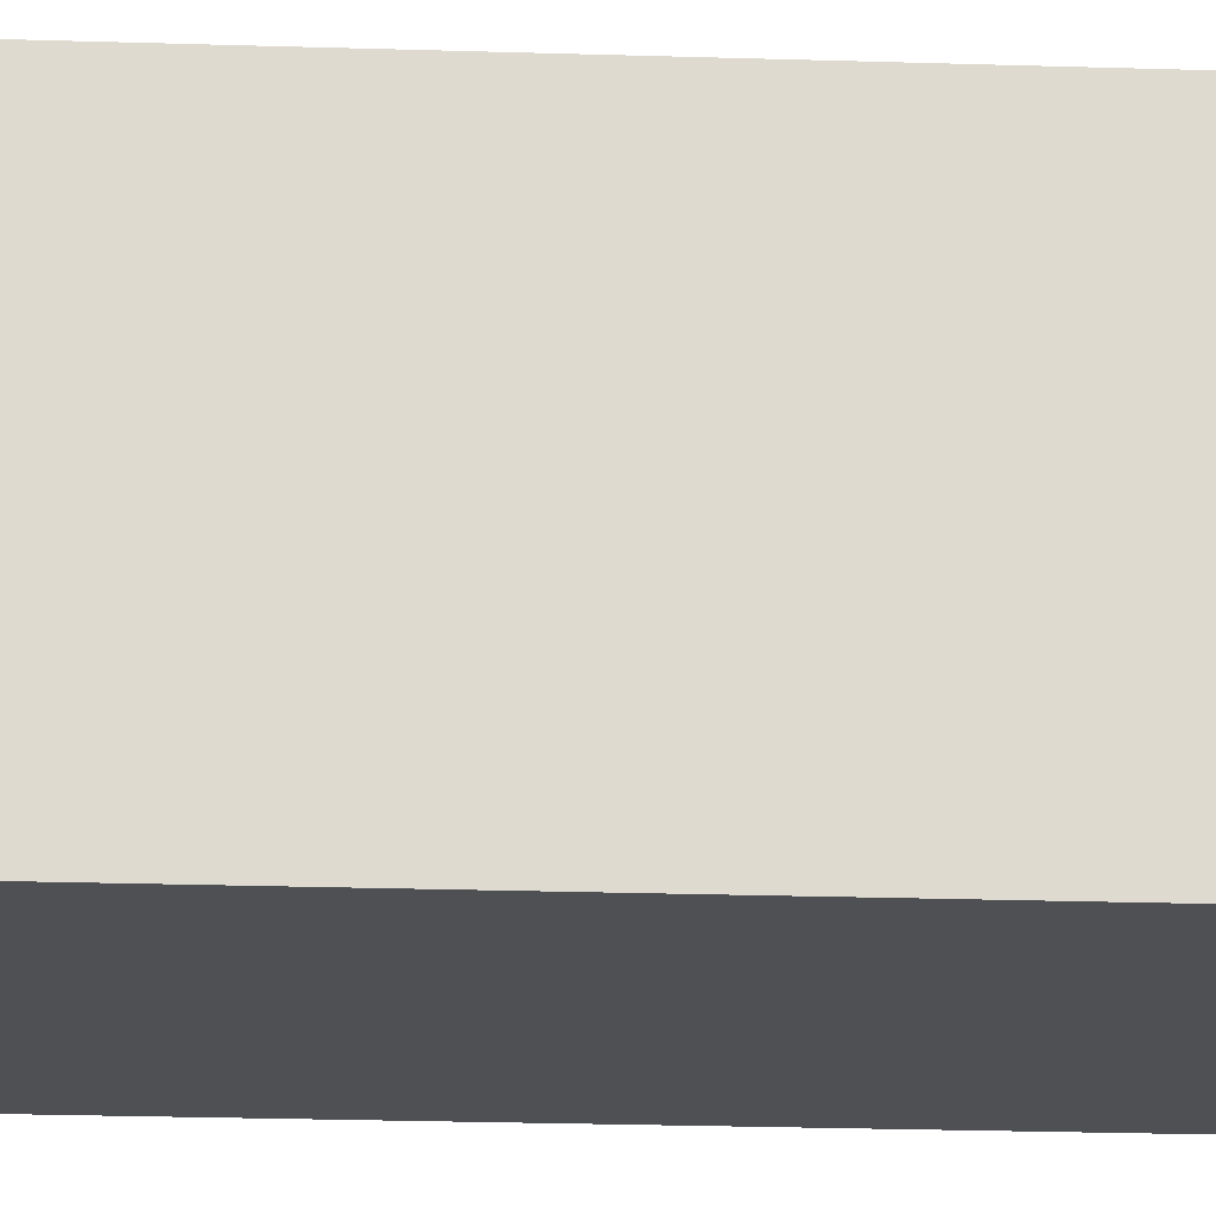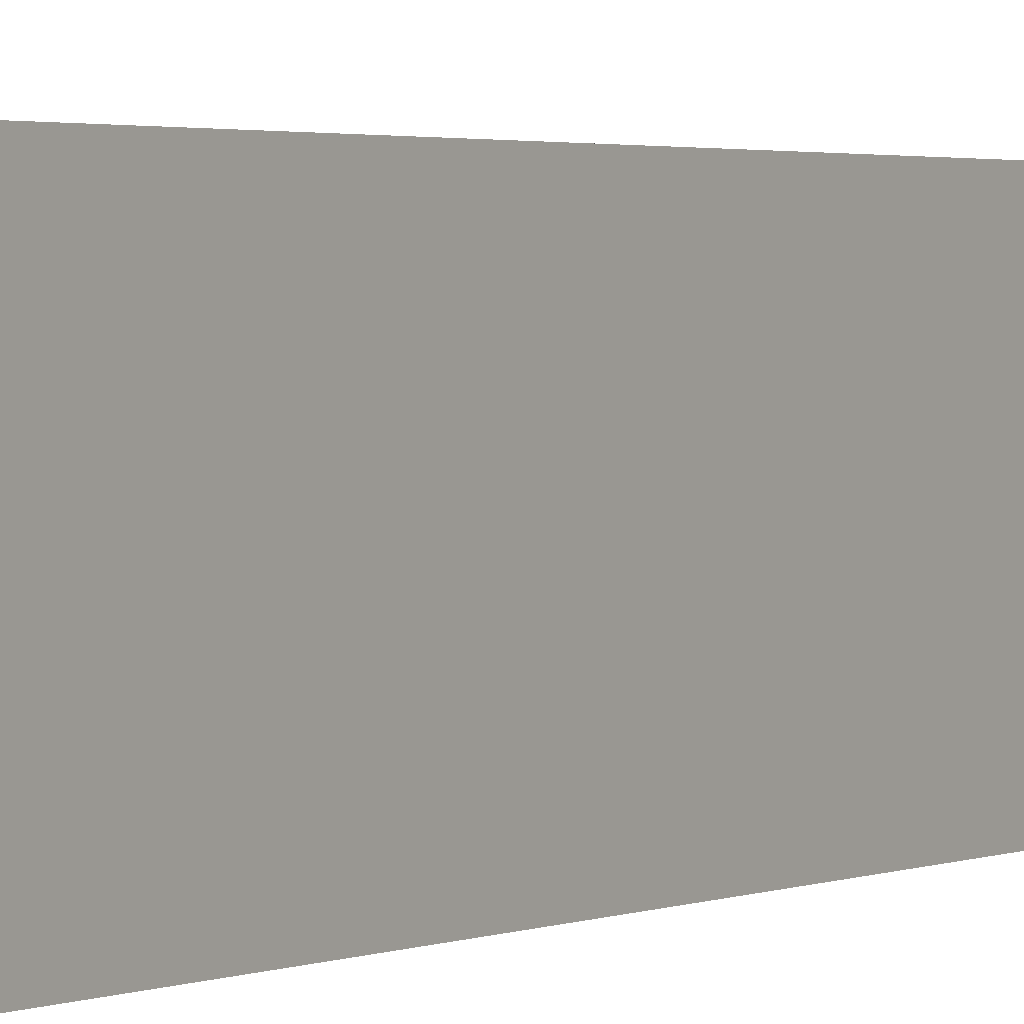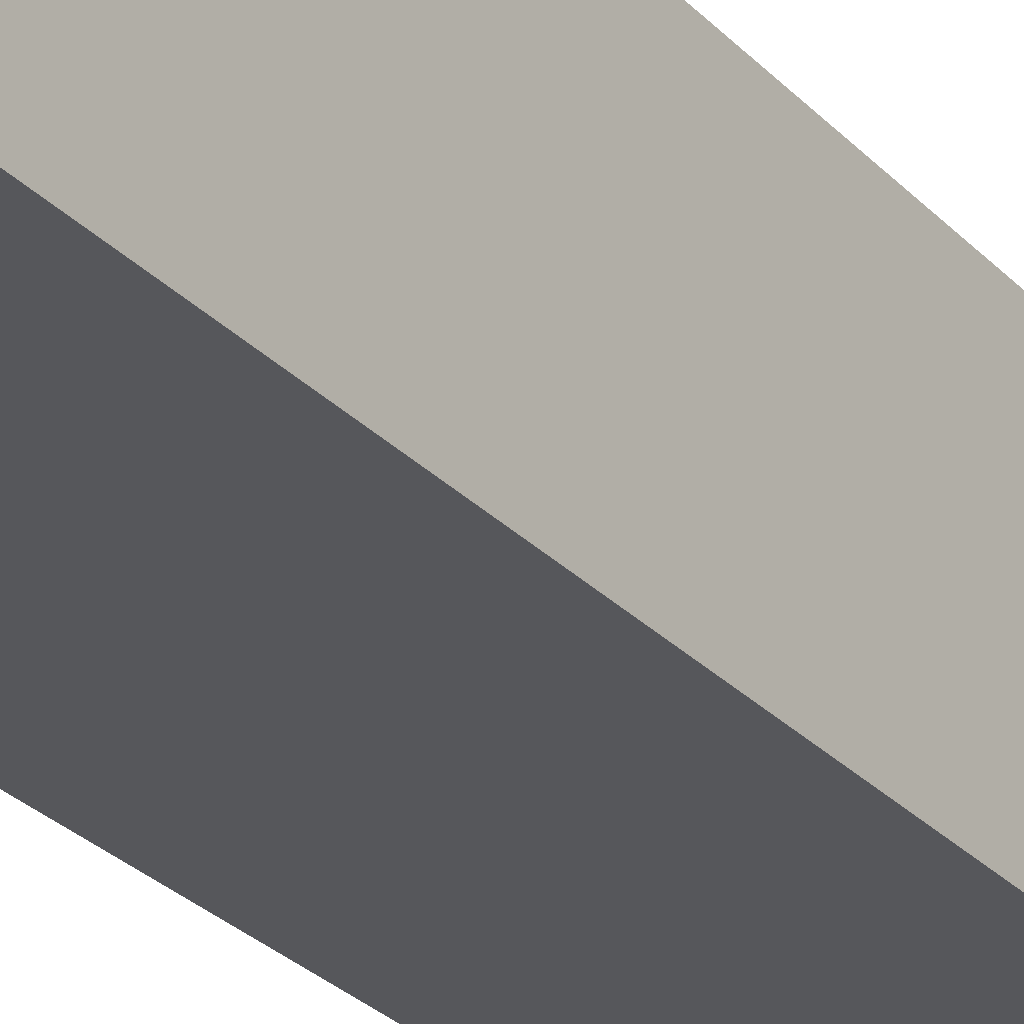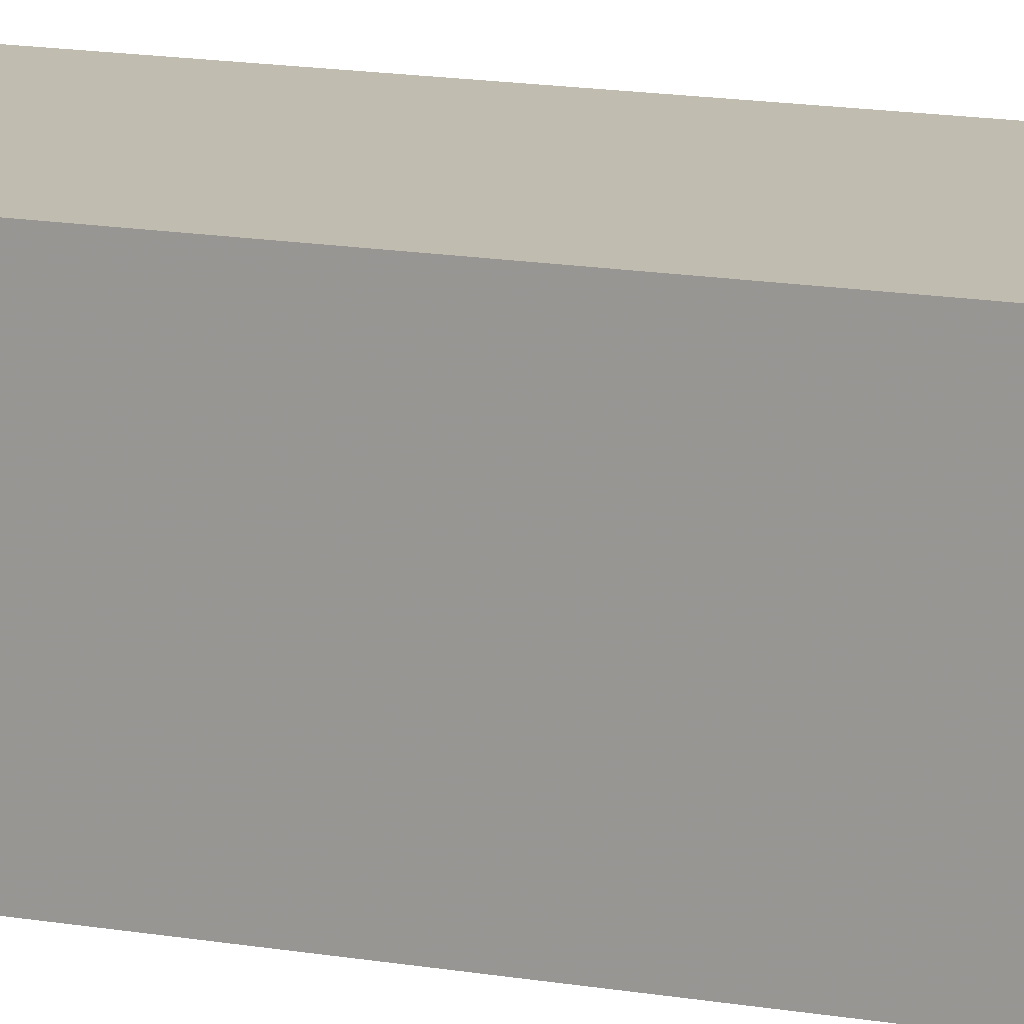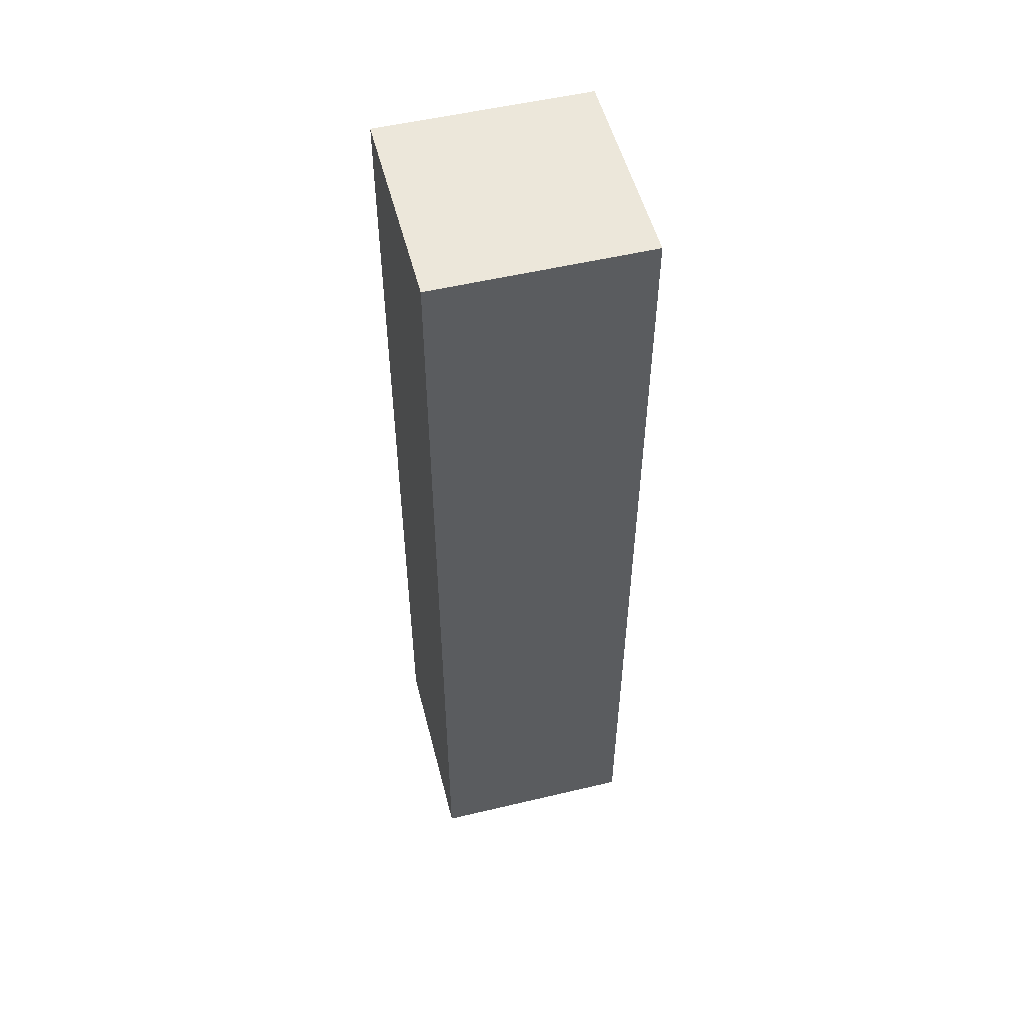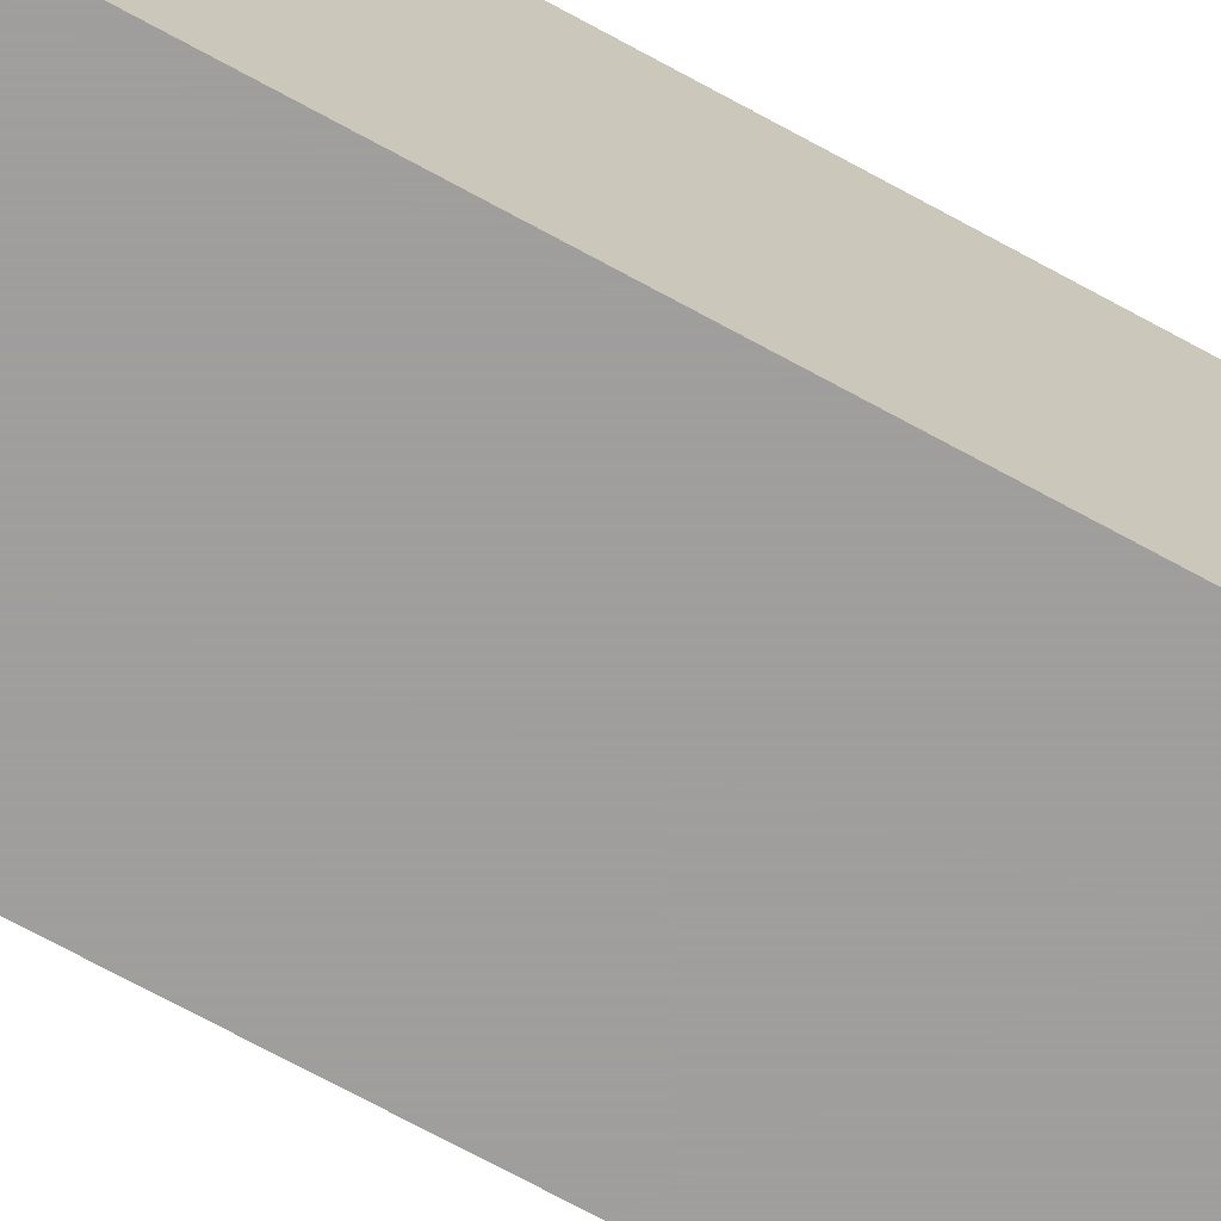
<metadata>
{"format":"obj","ext":"obj","renderer":"f3d","projection":"perspective","resolution":1024,"background":"white","views":[{"elev":-18.6,"azim":86.2,"up":"+Y"},{"elev":1.9,"azim":-148.3,"up":"+Y"},{"elev":-27.1,"azim":-147.4,"up":"+Y"},{"elev":16.5,"azim":-71.2,"up":"+Y"},{"elev":53.0,"azim":-14.3,"up":"+Z"},{"elev":-71.1,"azim":-118.7,"up":"+Y"}]}
</metadata>
<code>
v 0.004455 0.004455 0.01316
v 0.004455 0.003377 0.01316
v 0.004455 0.004455 0.008306
v 0.003377 0.004455 0.008306
v 0.003377 0.004455 0.01316
v 0.003377 0.003377 0.008306
v 0.004455 0.003377 0.008306
v 0.003377 0.003377 0.01316
f 1 2 3
f 1 3 4
f 5 2 1
f 5 1 4
f 6 4 3
f 6 5 4
f 7 6 3
f 7 3 2
f 8 2 5
f 8 5 6
f 8 7 2
f 8 6 7

</code>
